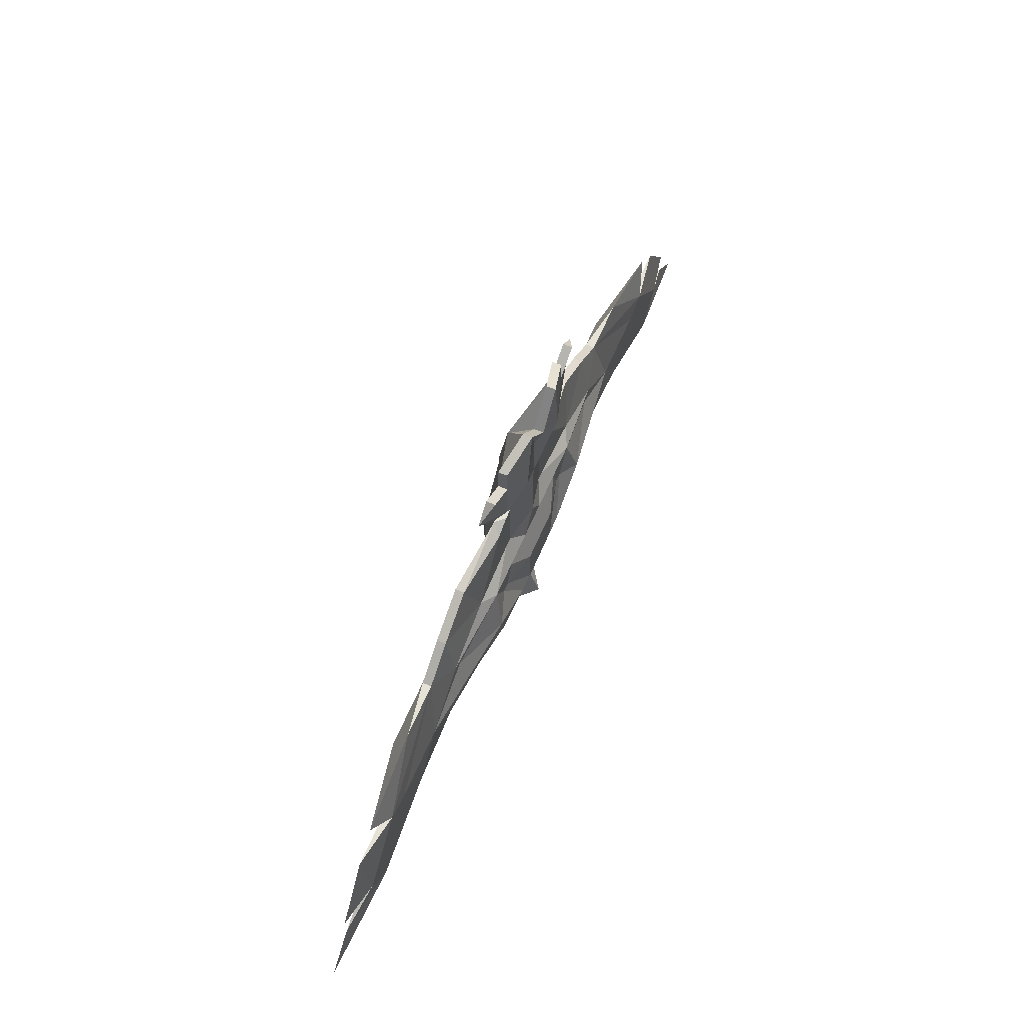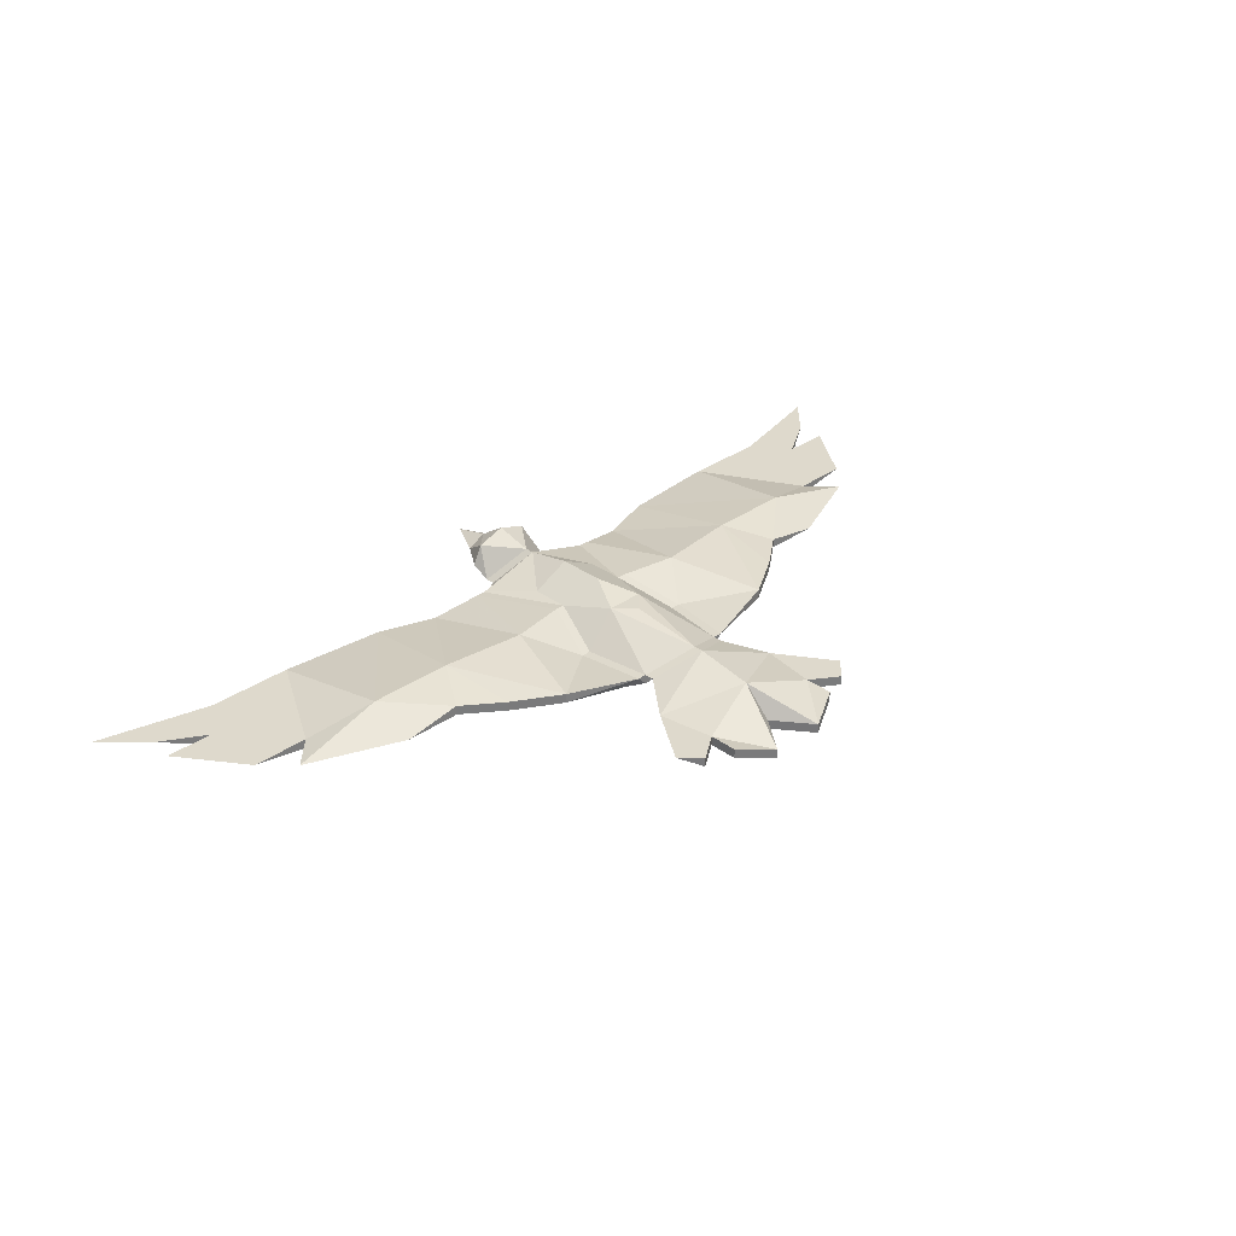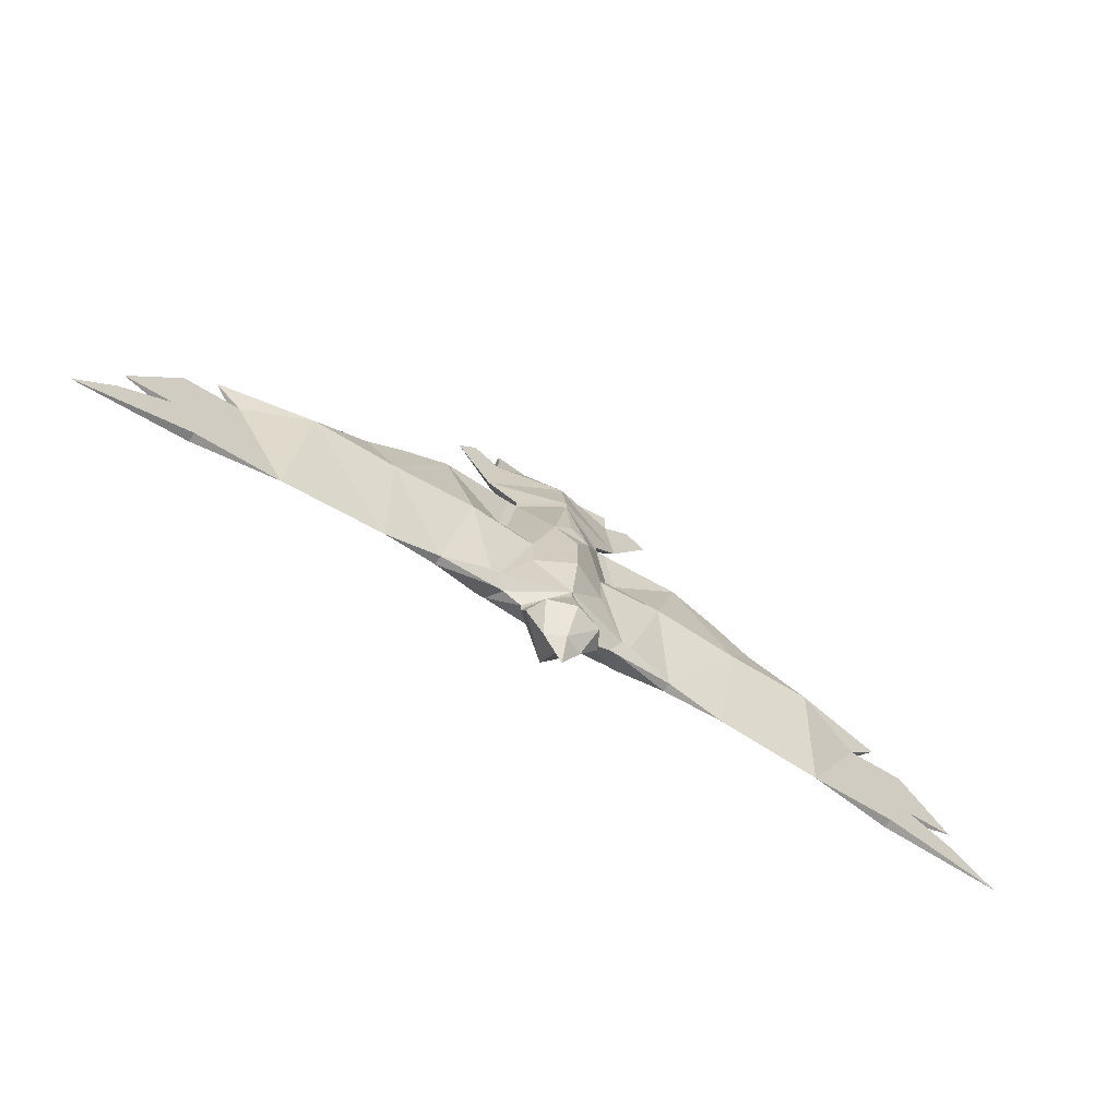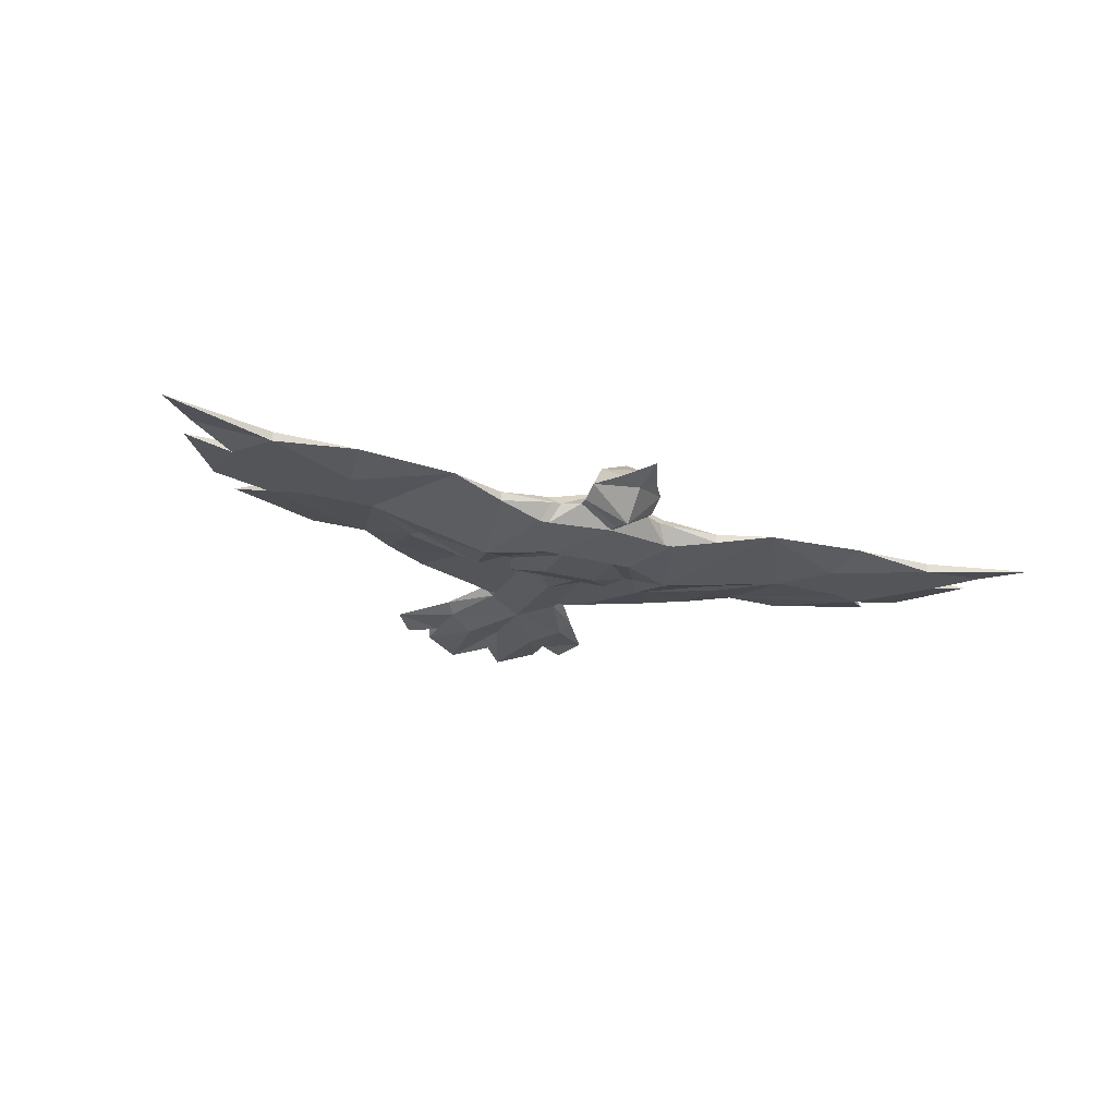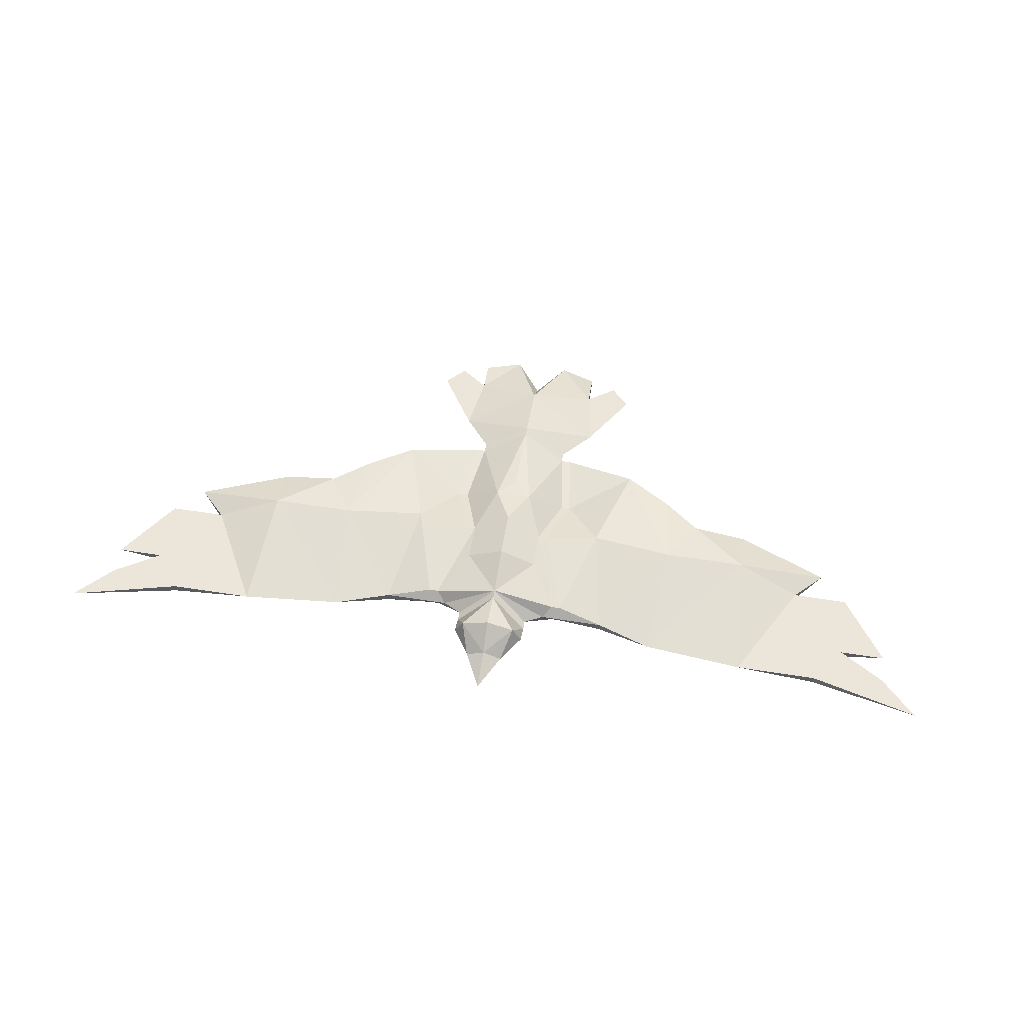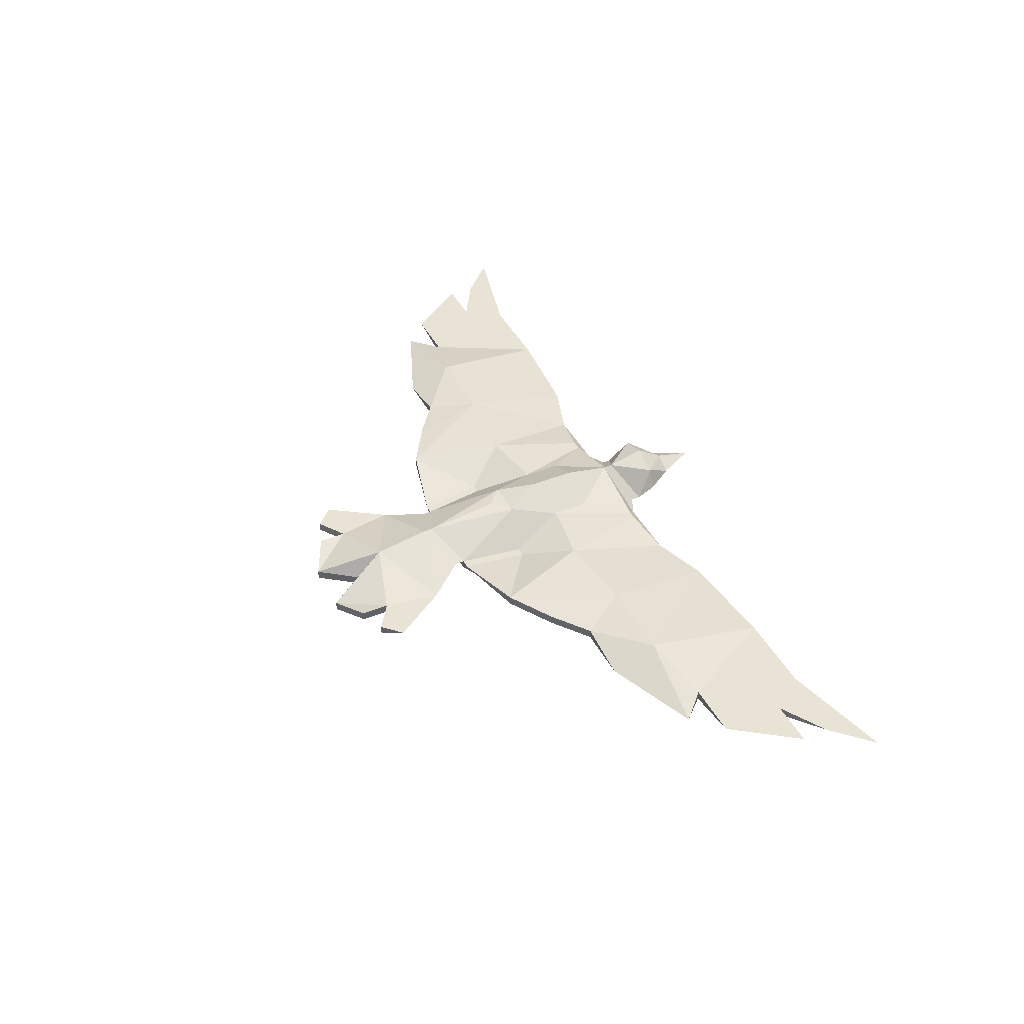
<metadata>
{"format":"obj","ext":"obj","renderer":"f3d","projection":"perspective","resolution":1024,"background":"white","views":[{"elev":63.5,"azim":-66.7,"up":"+Z"},{"elev":32.1,"azim":-44.6,"up":"+Y"},{"elev":-66.5,"azim":148.4,"up":"+Z"},{"elev":-24.4,"azim":155.6,"up":"+Y"},{"elev":57.3,"azim":-170.7,"up":"+Y"},{"elev":42.2,"azim":64.2,"up":"+Y"}]}
</metadata>
<code>
v -0.03125 -0.08594 -0.007812
v -0.04688 -0.1016 0.03906
v -0.01562 -0.07812 0.03125
v 0 -0.07031 0
v 0 -0.07031 -0.03906
v -0.03125 -0.08594 -0.03906
v -0.05469 -0.09375 -0.07812
v -0.0625 -0.09375 -0.07812
v -0.03906 -0.08594 -0.007812
v -0.05469 -0.1016 0.03906
v -0.03906 -0.1016 0.09375
v 0 -0.08594 0.1094
v 0 -0.07812 0.04688
v 0.01562 -0.07812 0.03125
v 0.03125 -0.08594 -0.007812
v 0.03125 -0.08594 -0.03906
v 0 -0.07812 -0.07812
v -0.04688 -0.1016 -0.08594
v -0.05469 -0.1016 -0.08594
v -0.1016 -0.1016 -0.08594
v -0.08594 -0.08594 0
v -0.1094 -0.09375 0.07812
v -0.04688 -0.1016 0.09375
v -0.03125 -0.1094 0.09375
v -0.03125 -0.1094 0.1016
v -0.03906 -0.1016 0.1016
v 0 -0.08594 0.1172
v 0.03906 -0.1016 0.1016
v 0.03906 -0.1016 0.09375
v 0 -0.1016 -0.1406
v 0 -0.125 -0.1172
v -0.03125 -0.09375 -0.1172
v -0.01562 -0.09375 -0.1406
v 0 -0.09375 -0.1719
v 0.01562 -0.09375 -0.1406
v 0.03125 -0.09375 -0.1172
v 0.03125 -0.1016 -0.1016
v 0 -0.1172 -0.09375
v -0.03125 -0.1016 -0.1016
v -0.02344 -0.07812 -0.1172
v 0 -0.08594 -0.1406
v 0.02344 -0.07812 -0.1172
v 0 -0.07812 -0.08594
v 0.03125 -0.1016 -0.09375
v 0 -0.1172 -0.08594
v -0.03125 -0.1016 -0.09375
v 0 -0.07031 -0.1172
v 0.04688 -0.1016 -0.08594
v 0.05469 -0.1172 -0.07812
v 0.03125 -0.125 -0.03906
v 0.02344 -0.125 -0.03906
v -0.02344 -0.125 -0.03906
v -0.03125 -0.125 -0.03906
v -0.05469 -0.1172 -0.07812
v -0.05469 -0.1172 0
v -0.02344 -0.125 0
v -0.04688 -0.1172 0.02344
v -0.05469 -0.1172 0.02344
v -0.0625 -0.1172 0
v -0.03906 -0.125 -0.03906
v -0.0625 -0.1172 -0.07812
v -0.1016 -0.1094 -0.08594
v -0.1484 -0.1016 -0.1016
v -0.1562 -0.08594 -0.007812
v -0.1484 -0.09375 0.05469
v -0.1484 -0.1016 0.05469
v -0.1094 -0.1016 0.07812
v -0.05469 -0.1094 0.08594
v -0.03906 -0.1094 0.09375
v -0.03125 -0.1094 0.03906
v 0 -0.1172 0.04688
v 0 -0.1172 0.1094
v 0 -0.1172 0.1172
v -0.05469 -0.1172 0.1406
v -0.0625 -0.1094 0.1328
v 0 -0.09375 0.1641
v 0.0625 -0.1094 0.1328
v 0.03125 -0.1094 0.1016
v 0.03125 -0.1094 0.09375
v 0.04688 -0.1016 0.09375
v 0.05469 -0.1016 0.03906
v 0.04688 -0.1016 0.03906
v 0.03906 -0.08594 -0.007812
v 0.0625 -0.09375 -0.07812
v 0.05469 -0.09375 -0.07812
v 0.05469 -0.1016 -0.08594
v 0.0625 -0.1172 -0.07812
v 0.03906 -0.125 -0.03906
v 0.0625 -0.1172 0
v 0.05469 -0.1172 0
v 0.02344 -0.125 0
v -0.01562 -0.1172 0.02344
v -0.03906 -0.1094 0.03906
v -0.07812 -0.1172 0.02344
v -0.08594 -0.125 -0.01562
v -0.1953 -0.1094 -0.03125
v -0.2266 -0.1094 -0.07031
v -0.2344 -0.1016 -0.1094
v -0.2266 -0.08594 -0.007812
v -0.1797 -0.09375 0.03125
v -0.1797 -0.1016 0.03125
v -0.1484 -0.1094 0.007812
v -0.09375 -0.1094 0.03125
v 0.01562 -0.1172 0.02344
v 0.03125 -0.1094 0.03906
v 0.05469 -0.1172 0.1406
v 0.03125 -0.125 0.1562
v 0 -0.1172 0.1641
v -0.03125 -0.125 0.1562
v -0.05469 -0.1172 0.1797
v -0.09375 -0.1094 0.1797
v -0.07812 -0.1094 0.1953
v -0.05469 -0.1094 0.1797
v -0.02344 -0.1172 0.2188
v 0 -0.1172 0.1875
v 0.02344 -0.1172 0.2188
v 0.05469 -0.1094 0.1797
v 0.07812 -0.1094 0.1953
v 0.09375 -0.1094 0.1797
v -0.05469 -0.1172 0.2031
v -0.05469 -0.1094 0.2031
v -0.07812 -0.1172 0.1953
v -0.02344 -0.125 0.2188
v 0 -0.125 0.1875
v 0.02344 -0.125 0.2188
v 0.05469 -0.1172 0.2031
v 0.05469 -0.1094 0.2031
v 0.05469 -0.1172 0.1797
v 0.07812 -0.1172 0.1953
v -0.1406 -0.1094 0
v -0.2578 -0.1094 -0.03125
v -0.2891 -0.1094 -0.07031
v -0.3047 -0.1094 -0.1094
v -0.3047 -0.1016 -0.1094
v -0.3281 -0.1016 -0.07812
v -0.2812 -0.1016 -0.02344
v -0.3047 -0.1016 0
v -0.2266 -0.1016 0.03125
v -0.2812 -0.1094 -0.02344
v -0.3281 -0.1094 -0.07812
v -0.3672 -0.1016 -0.1016
v -0.3984 -0.1016 -0.1328
v -0.3672 -0.1016 -0.07812
v -0.3281 -0.1016 -0.02344
v 0.04688 -0.1172 0.02344
v 0.05469 -0.1172 0.02344
v 0.03906 -0.1094 0.03906
v 0.08594 -0.125 -0.01562
v 0.1406 -0.1094 0
v 0.07812 -0.1172 0.02344
v 0.1016 -0.1094 -0.08594
v 0.1484 -0.1016 -0.1016
v 0.1953 -0.1094 -0.03125
v 0.1484 -0.1094 0.007812
v 0.09375 -0.1094 0.03125
v 0.2266 -0.08594 -0.007812
v 0.1797 -0.09375 0.03125
v 0.2266 -0.1016 0.03125
v 0.3047 -0.1016 0
v 0.2812 -0.1016 -0.02344
v 0.2344 -0.1016 -0.1094
v 0.1562 -0.08594 -0.007812
v 0.1484 -0.09375 0.05469
v 0.1797 -0.1016 0.03125
v 0.2812 -0.1094 -0.02344
v 0.3281 -0.1016 -0.02344
v 0.3672 -0.1016 -0.07812
v 0.3281 -0.1016 -0.07812
v 0.3047 -0.1016 -0.1094
v 0.3047 -0.1094 -0.1094
v 0.2266 -0.1094 -0.07031
v 0.2891 -0.1094 -0.07031
v 0.2578 -0.1094 -0.03125
v 0.1484 -0.1016 0.05469
v 0.1094 -0.1016 0.07812
v 0.05469 -0.1094 0.08594
v 0.03906 -0.1094 0.09375
v 0.1094 -0.09375 0.07812
v 0.08594 -0.08594 0
v 0.1016 -0.1016 -0.08594
v 0.3281 -0.1094 -0.07812
v 0.3672 -0.1016 -0.1016
v 0.3984 -0.1016 -0.1328
f 1 2 3
f 1 4 5
f 1 5 6
f 1 6 7
f 2 10 11
f 2 11 3
f 3 11 12
f 3 12 13
f 4 15 5
f 5 15 16
f 5 16 17
f 5 17 6
f 6 17 7
f 7 17 18
f 7 18 19
f 7 19 8
f 8 19 20
f 10 21 22
f 10 22 23
f 10 23 11
f 12 29 14
f 12 14 13
f 44 17 48
f 44 48 49
f 44 49 45
f 45 49 50
f 45 50 51
f 45 52 53
f 45 53 54
f 45 54 46
f 46 54 18
f 46 18 17
f 55 53 52
f 55 52 56
f 55 56 57
f 55 57 58
f 55 58 59
f 55 59 53
f 53 59 60
f 53 60 54
f 54 60 61
f 54 61 18
f 18 61 19
f 19 61 62
f 19 62 20
f 20 62 63
f 21 64 22
f 22 64 65
f 25 73 74
f 26 75 27
f 27 75 76
f 27 76 77
f 27 77 28
f 29 80 81
f 29 81 82
f 29 82 14
f 14 82 15
f 15 85 16
f 16 85 17
f 17 85 48
f 48 85 86
f 48 86 87
f 48 87 49
f 49 87 88
f 49 88 50
f 50 88 89
f 50 89 90
f 50 90 51
f 51 90 91
f 57 56 92
f 57 92 70
f 57 70 93
f 57 93 58
f 58 93 94
f 58 94 59
f 59 94 95
f 59 95 60
f 60 95 61
f 61 95 62
f 62 95 63
f 63 95 96
f 63 97 98
f 64 99 100
f 64 100 65
f 71 70 92
f 71 104 105
f 73 78 106
f 73 106 107
f 73 107 108
f 73 108 109
f 73 109 74
f 101 138 139
f 101 139 131
f 131 139 132
f 132 139 140
f 132 140 133
f 145 104 91
f 145 91 90
f 145 90 146
f 145 146 147
f 145 147 105
f 145 105 104
f 148 150 89
f 148 89 88
f 148 88 87
f 148 87 151
f 148 151 152
f 148 152 153
f 150 147 146
f 150 146 89
f 89 146 90
f 156 162 157
f 157 162 163
f 158 164 165
f 161 171 152
f 80 178 81
f 81 178 179
f 162 178 163
f 162 179 178
f 84 180 86
f 84 86 85
f 151 86 180
f 151 180 152
f 151 87 86
f 172 170 181
f 172 181 165
f 172 165 173
f 173 165 164
f 1 3 4
f 1 7 8
f 1 8 9
f 1 9 2
f 2 9 10
f 3 13 14
f 3 14 4
f 4 14 15
f 8 20 21
f 8 21 9
f 9 21 10
f 11 26 12
f 12 26 27
f 12 27 28
f 12 28 29
f 30 31 32
f 30 32 33
f 30 35 36
f 30 36 31
f 31 36 37
f 31 37 38
f 31 38 39
f 31 39 32
f 32 39 40
f 32 40 33
f 33 40 41
f 35 41 42
f 35 42 36
f 36 42 37
f 37 42 43
f 37 43 44
f 37 44 45
f 37 45 38
f 38 45 39
f 39 45 46
f 39 46 43
f 39 43 40
f 40 43 47
f 40 47 41
f 41 47 42
f 42 47 43
f 43 46 17
f 43 17 44
f 45 51 52
f 20 63 64
f 20 64 21
f 24 69 70
f 24 70 71
f 24 71 72
f 24 72 73
f 24 73 25
f 15 82 83
f 15 83 84
f 15 84 85
f 51 91 56
f 51 56 52
f 63 96 97
f 63 98 99
f 63 99 64
f 68 93 69
f 69 93 70
f 71 92 104
f 71 105 79
f 71 79 72
f 72 79 73
f 73 79 78
f 91 104 92
f 91 92 56
f 95 94 130
f 95 130 96
f 98 133 134
f 98 134 135
f 98 135 136
f 98 136 99
f 148 149 150
f 148 153 149
f 156 160 161
f 156 161 152
f 156 152 162
f 160 168 161
f 161 168 169
f 161 169 170
f 152 171 153
f 147 176 177
f 147 177 105
f 105 177 79
f 81 179 83
f 81 83 82
f 179 162 180
f 179 180 84
f 179 84 83
f 152 180 162
f 11 23 24
f 11 24 25
f 11 25 26
f 22 67 23
f 23 67 68
f 23 68 69
f 23 69 24
f 25 74 75
f 25 75 26
f 28 77 78
f 28 78 29
f 29 78 79
f 29 79 80
f 74 109 110
f 74 110 111
f 74 111 75
f 75 111 112
f 75 112 113
f 75 113 76
f 76 113 114
f 76 114 115
f 76 115 116
f 76 116 117
f 76 117 77
f 77 117 118
f 77 118 119
f 77 119 106
f 77 106 78
f 109 120 110
f 110 120 121
f 110 121 113
f 110 113 112
f 110 112 122
f 110 122 111
f 111 122 112
f 120 109 123
f 120 123 114
f 120 114 121
f 121 114 113
f 123 109 108
f 123 108 124
f 123 124 114
f 114 124 115
f 115 124 116
f 116 124 125
f 116 125 126
f 116 126 127
f 116 127 117
f 117 127 128
f 117 128 118
f 118 128 129
f 118 129 119
f 119 129 128
f 119 128 106
f 106 128 107
f 107 128 126
f 107 126 125
f 107 125 108
f 108 125 124
f 99 136 137
f 99 137 138
f 99 138 100
f 133 140 141
f 133 141 142
f 134 142 141
f 134 141 135
f 135 143 136
f 136 143 144
f 137 139 138
f 140 139 144
f 140 144 143
f 128 127 126
f 156 157 158
f 156 158 159
f 156 159 160
f 158 165 159
f 160 166 167
f 160 167 168
f 79 177 80
f 80 177 176
f 80 176 175
f 80 175 178
f 170 182 181
f 181 167 166
f 181 166 165
f 170 183 182
f 182 183 169
f 182 169 168
f 30 33 34
f 30 34 35
f 33 41 34
f 34 41 35
f 22 65 66
f 22 66 67
f 65 100 101
f 65 101 66
f 100 138 101
f 133 142 134
f 135 141 140
f 135 140 143
f 136 144 139
f 136 139 137
f 157 163 164
f 157 164 158
f 159 165 160
f 160 165 166
f 163 178 174
f 163 174 164
f 181 182 168
f 181 168 167
f 170 169 183
f 178 175 174
f 66 101 102
f 66 102 103
f 66 103 67
f 67 103 68
f 68 103 93
f 96 102 101
f 96 101 131
f 153 173 164
f 153 164 154
f 154 164 174
f 154 174 155
f 155 174 175
f 155 175 176
f 155 176 147
f 96 130 102
f 103 102 94
f 103 94 93
f 102 130 94
f 149 153 154
f 149 154 150
f 150 154 155
f 150 155 147
f 96 131 132
f 96 132 97
f 97 132 133
f 97 133 98
f 161 170 171
f 153 171 172
f 153 172 173
f 172 171 170

</code>
